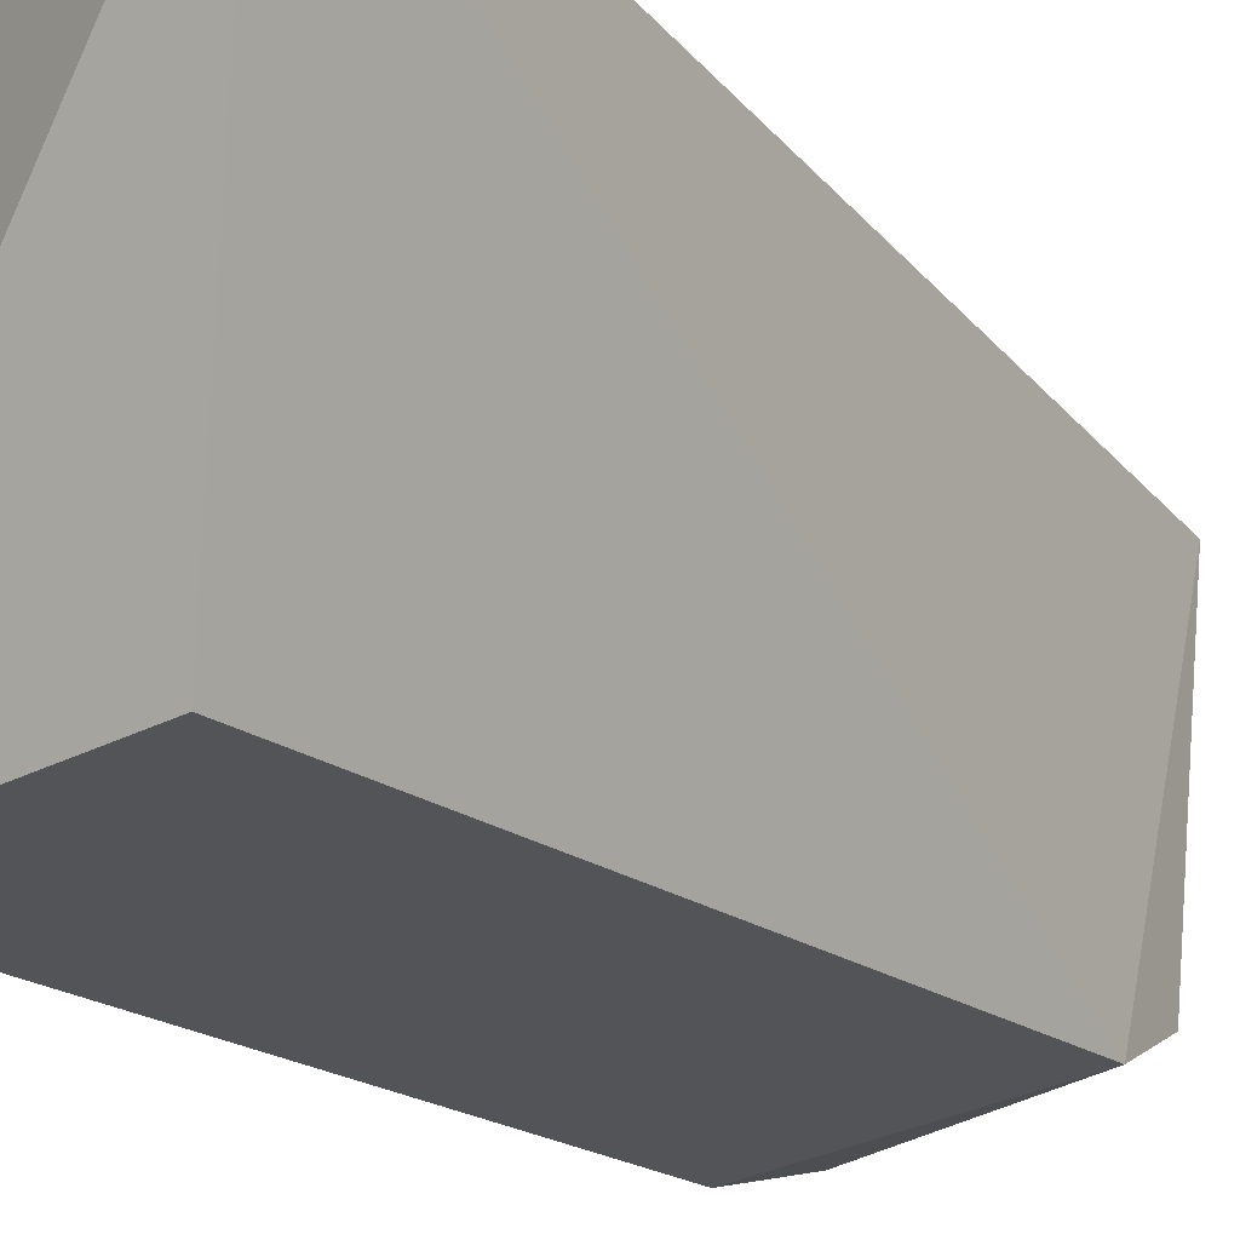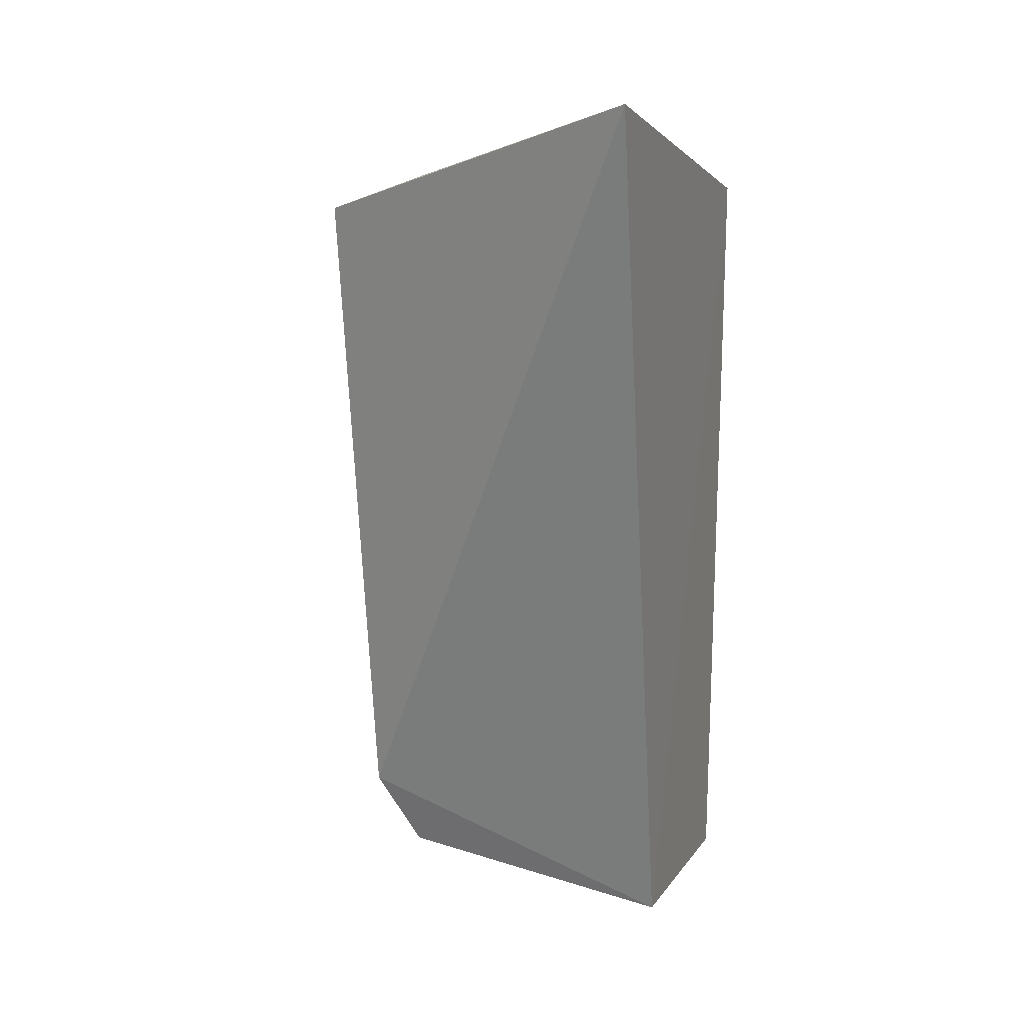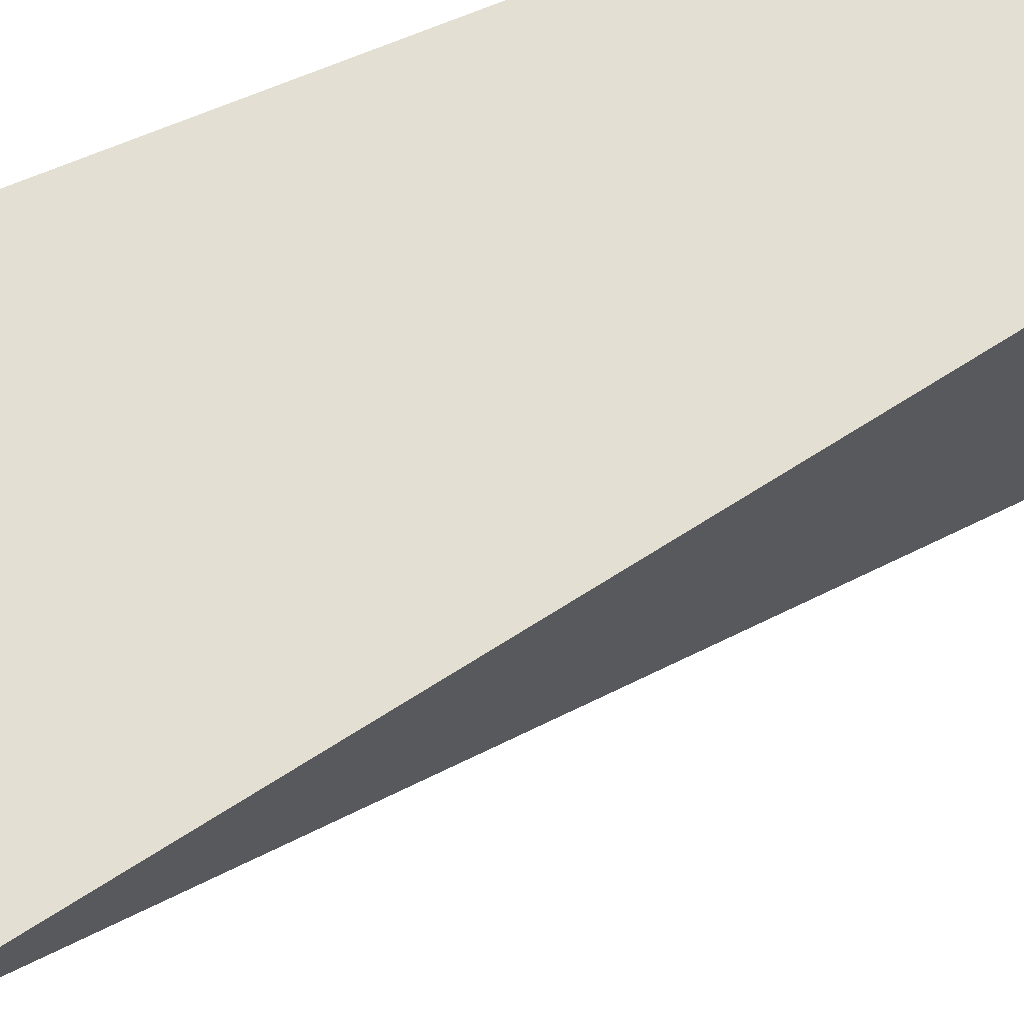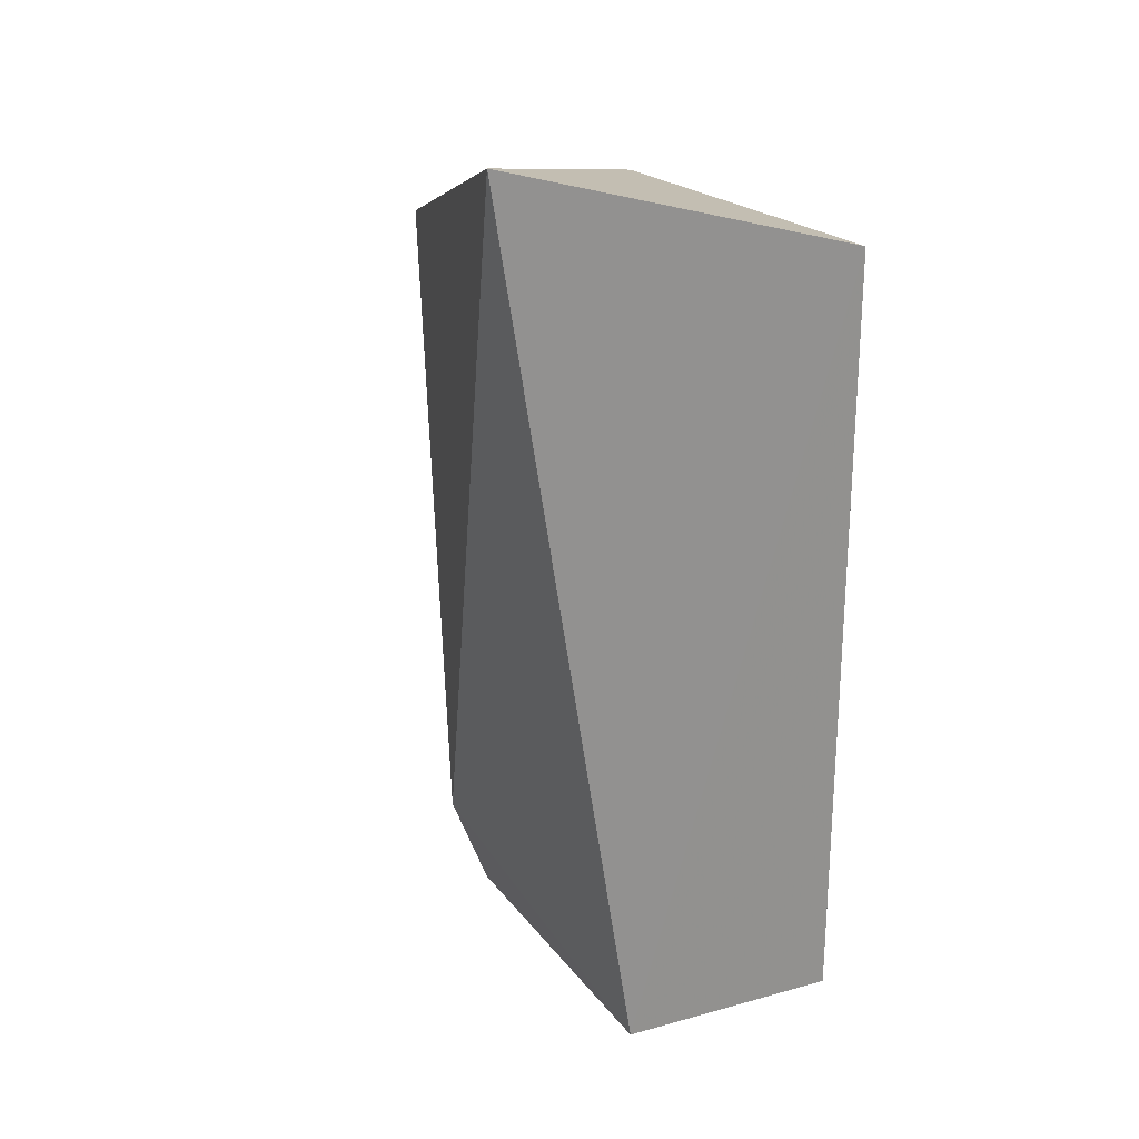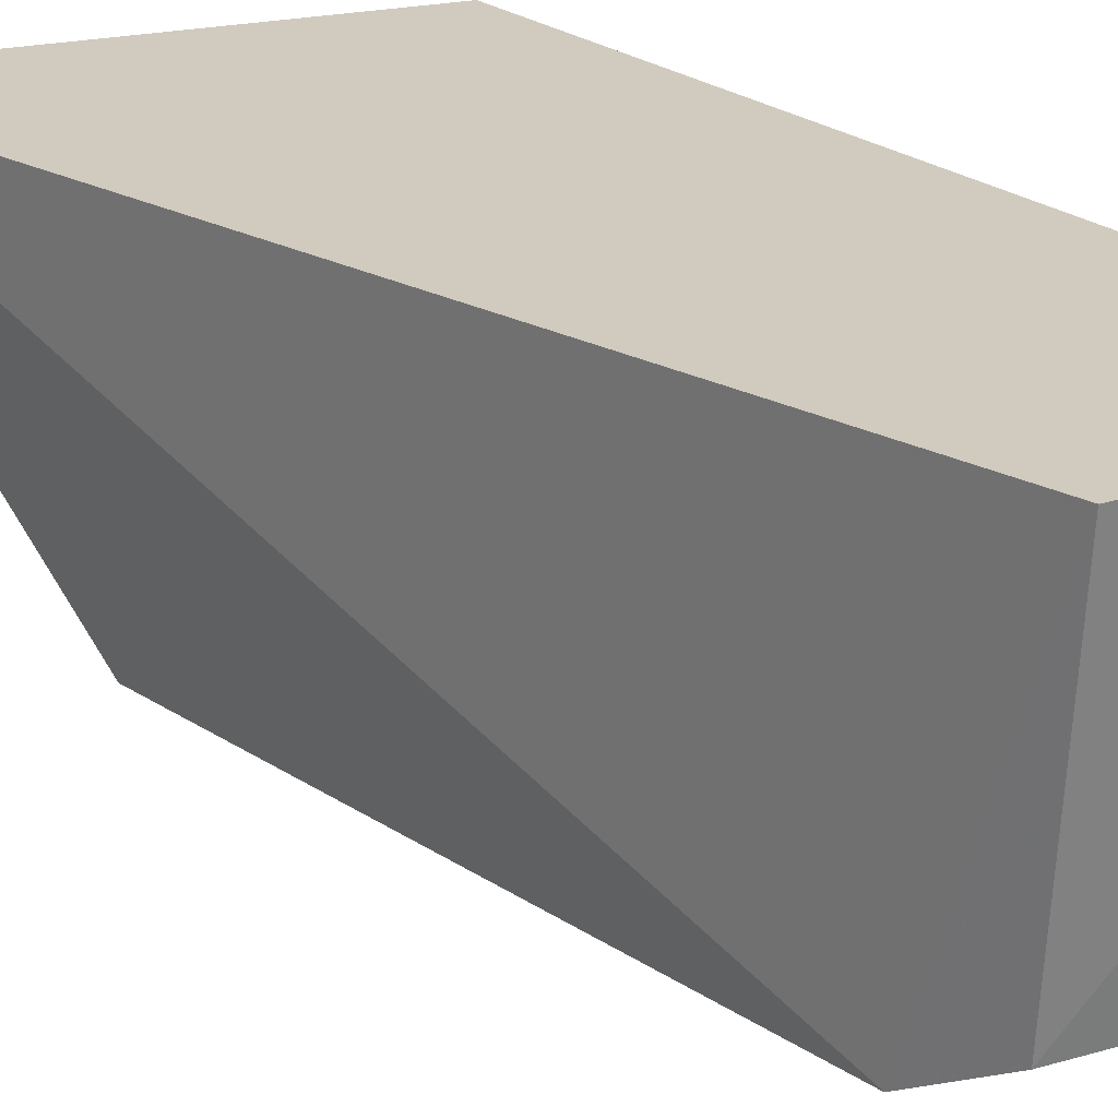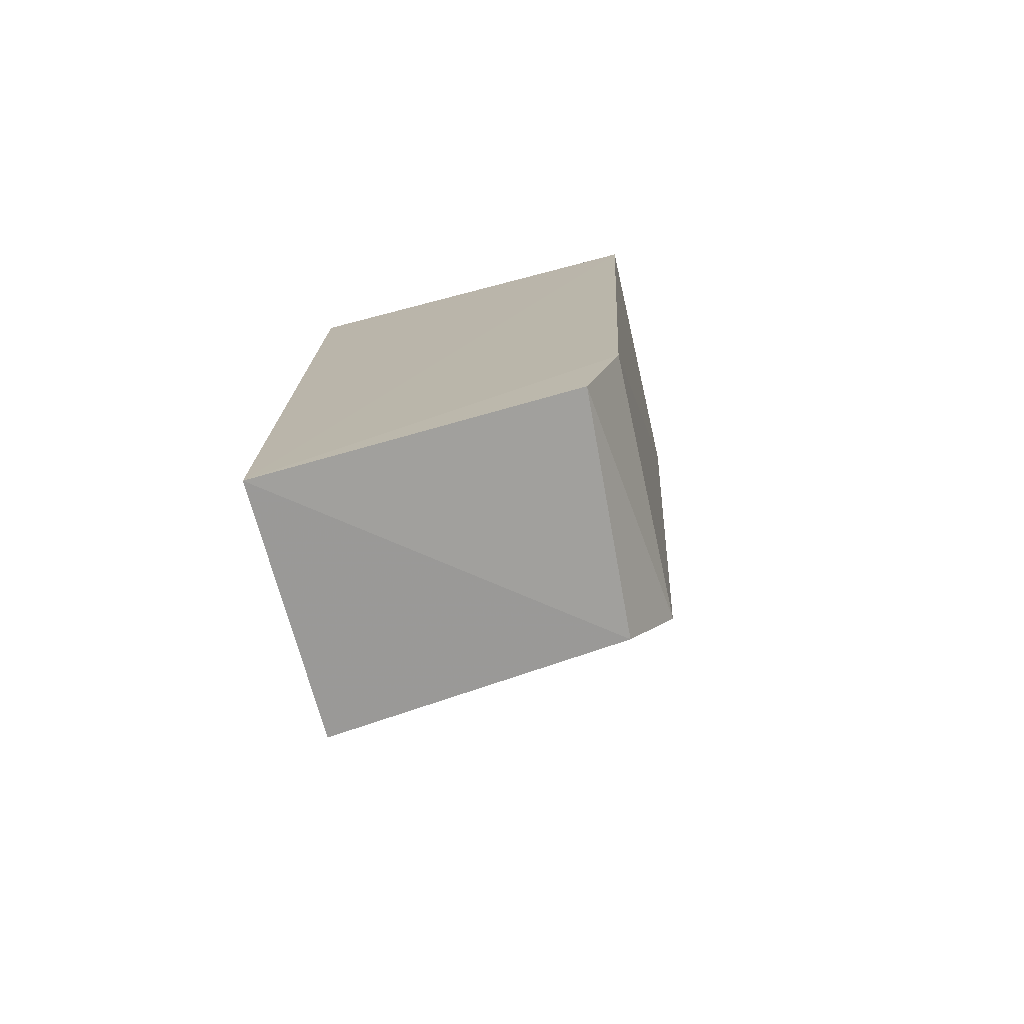
<metadata>
{"format":"obj","ext":"obj","renderer":"f3d","projection":"perspective","resolution":1024,"background":"white","views":[{"elev":-24.8,"azim":-140.7,"up":"+Z"},{"elev":17.1,"azim":-70.0,"up":"+Y"},{"elev":66.9,"azim":-113.3,"up":"+Z"},{"elev":24.0,"azim":-34.2,"up":"+Y"},{"elev":23.5,"azim":-37.8,"up":"+Z"},{"elev":-75.2,"azim":104.6,"up":"+Y"}]}
</metadata>
<code>
v 0.01085 -0.1313 -0.4166
v 0.01002 -0.1209 -0.4844
v 0.01085 0.0493 -0.4167
v -0.08029 0.07741 -0.4167
v -0.04646 -0.1229 -0.4161
v 0.01083 0.04914 -0.4993
v -0.04401 -0.1158 -0.4802
v 0.01029 -0.09887 -0.492
v -0.04774 -0.09849 -0.4897
v -0.04868 0.04831 -0.4974
f 5 1 3
f 5 3 4
f 6 4 3
f 6 3 1
f 7 2 1
f 7 1 5
f 8 6 1
f 8 1 2
f 9 7 5
f 9 5 4
f 9 8 2
f 9 2 7
f 10 9 4
f 10 4 6
f 10 6 8
f 10 8 9

</code>
